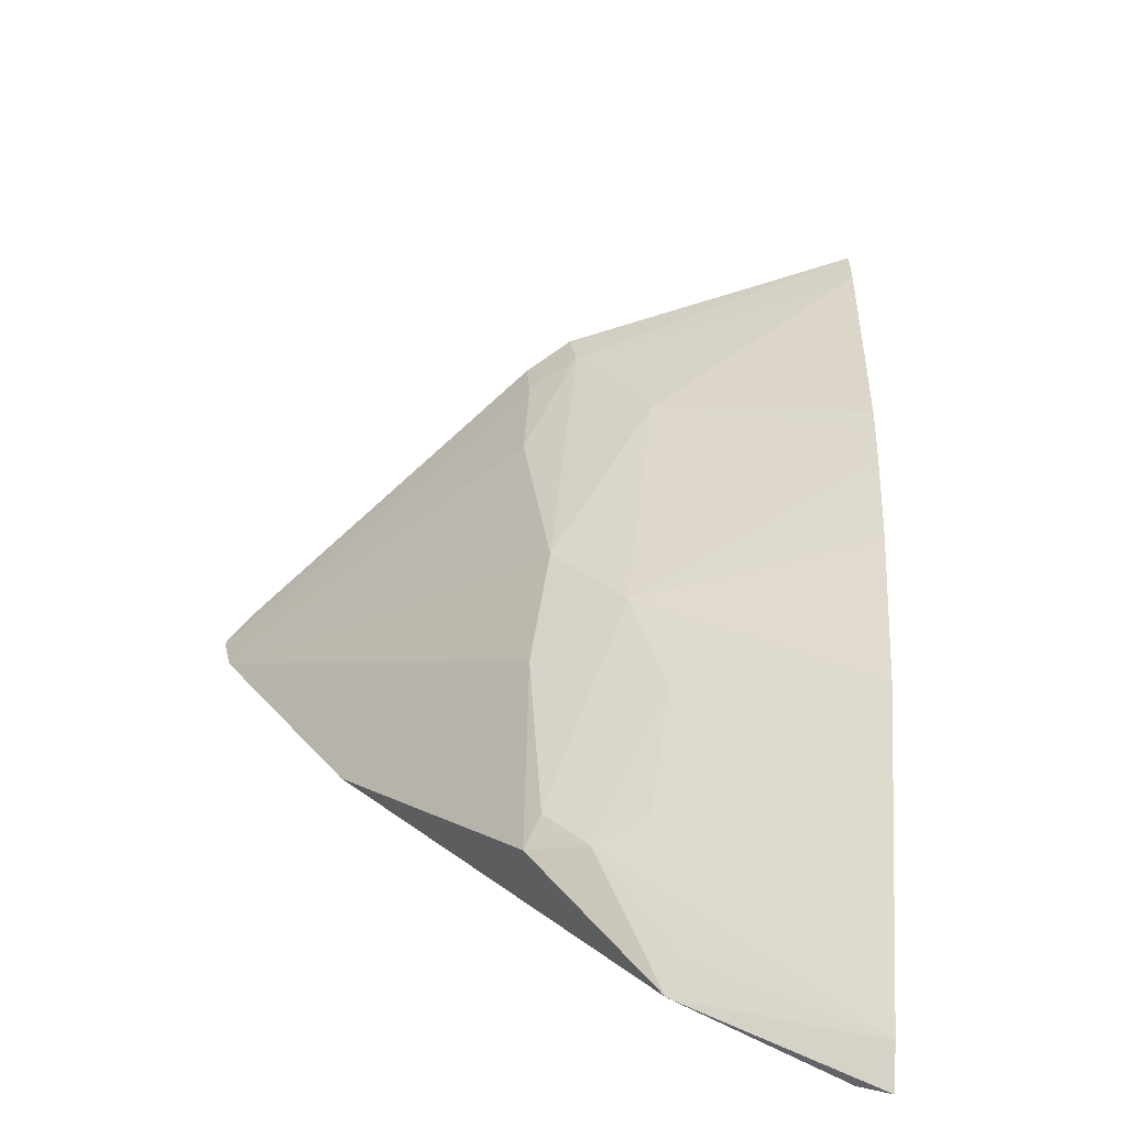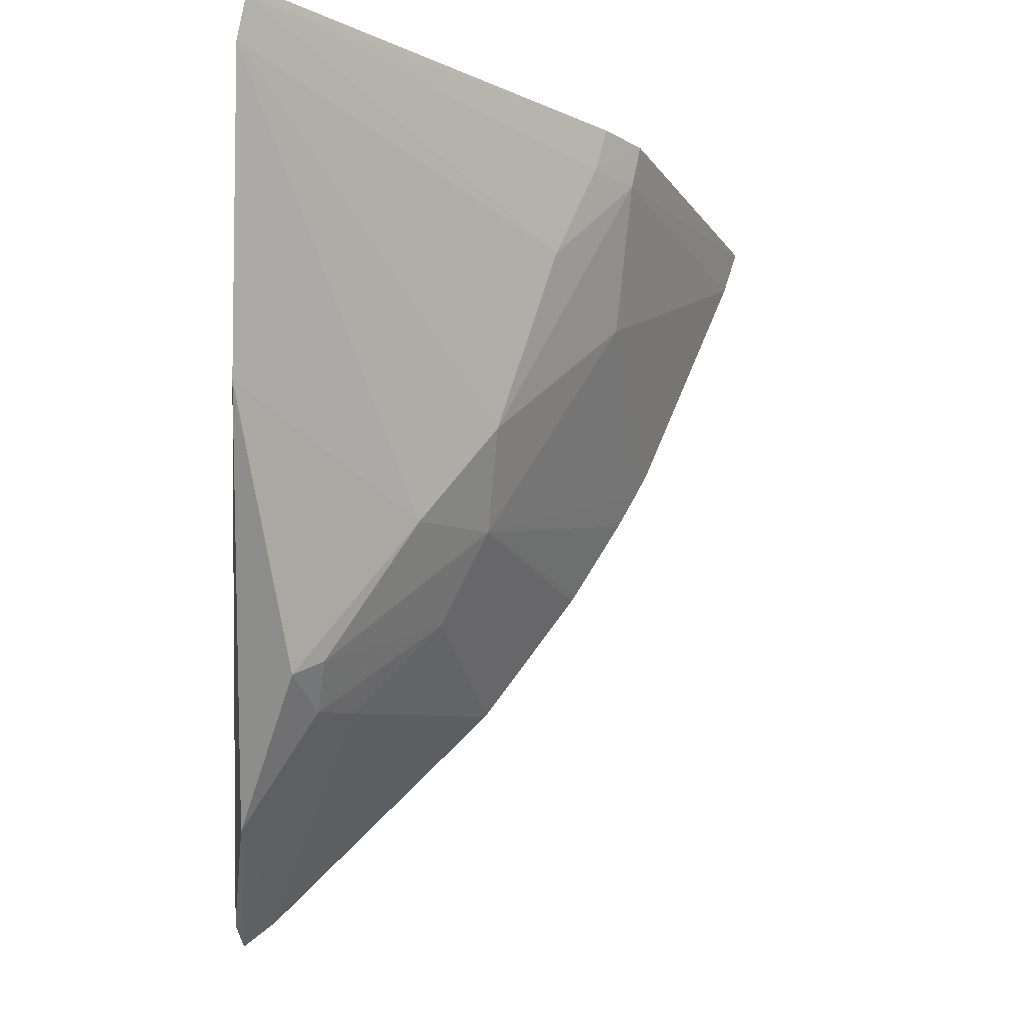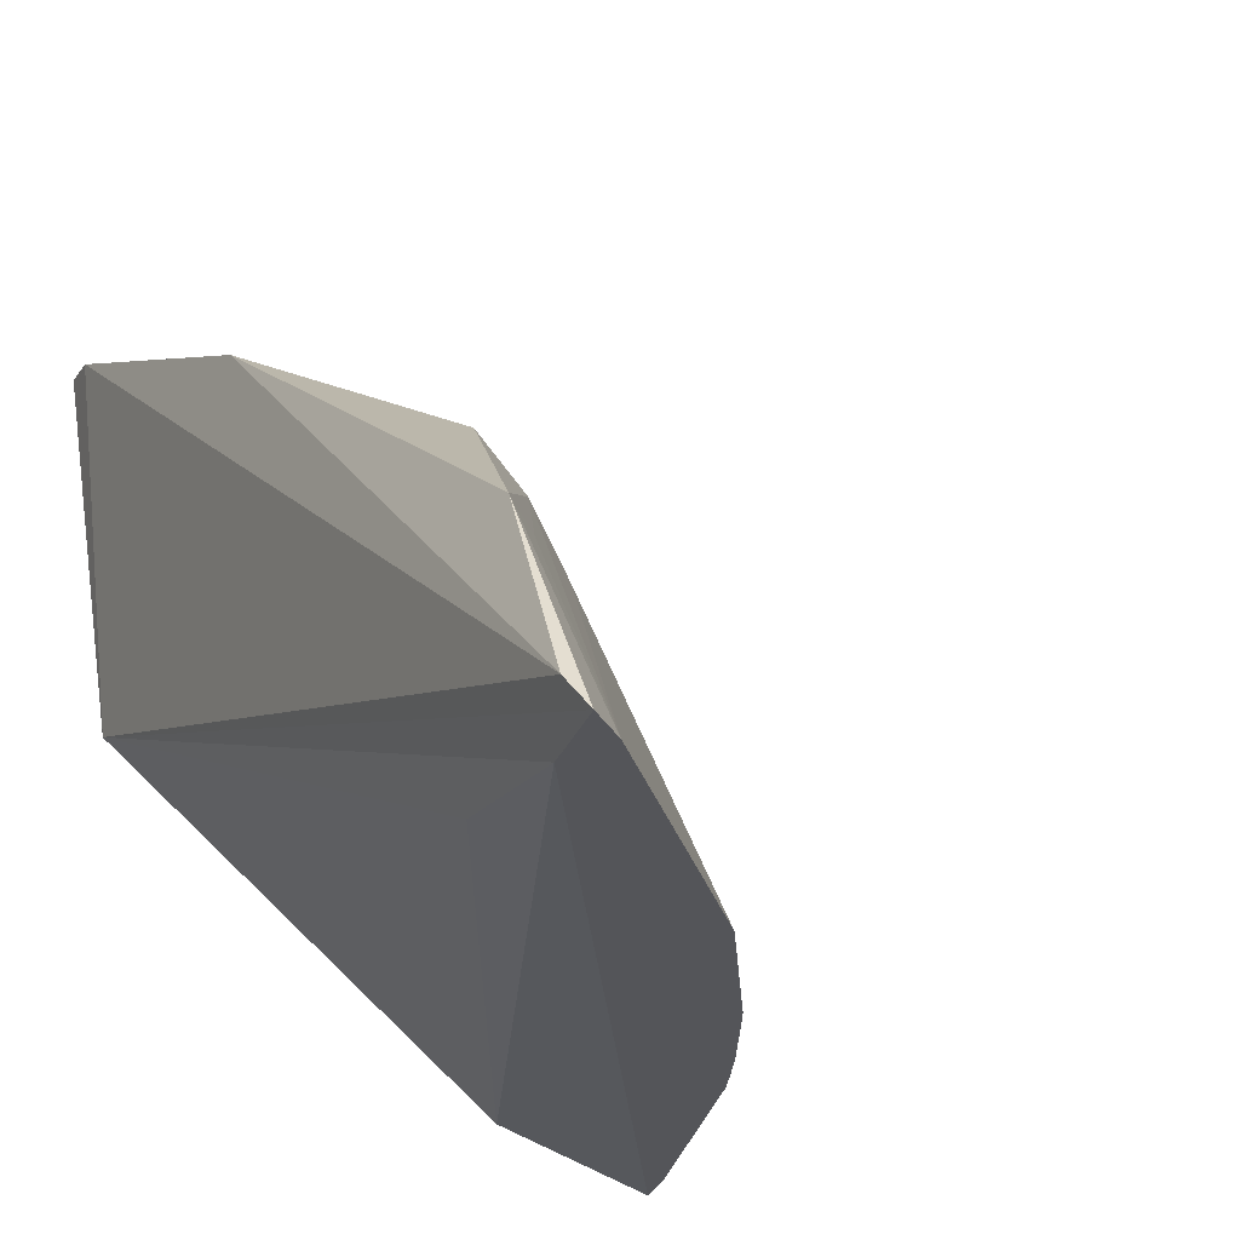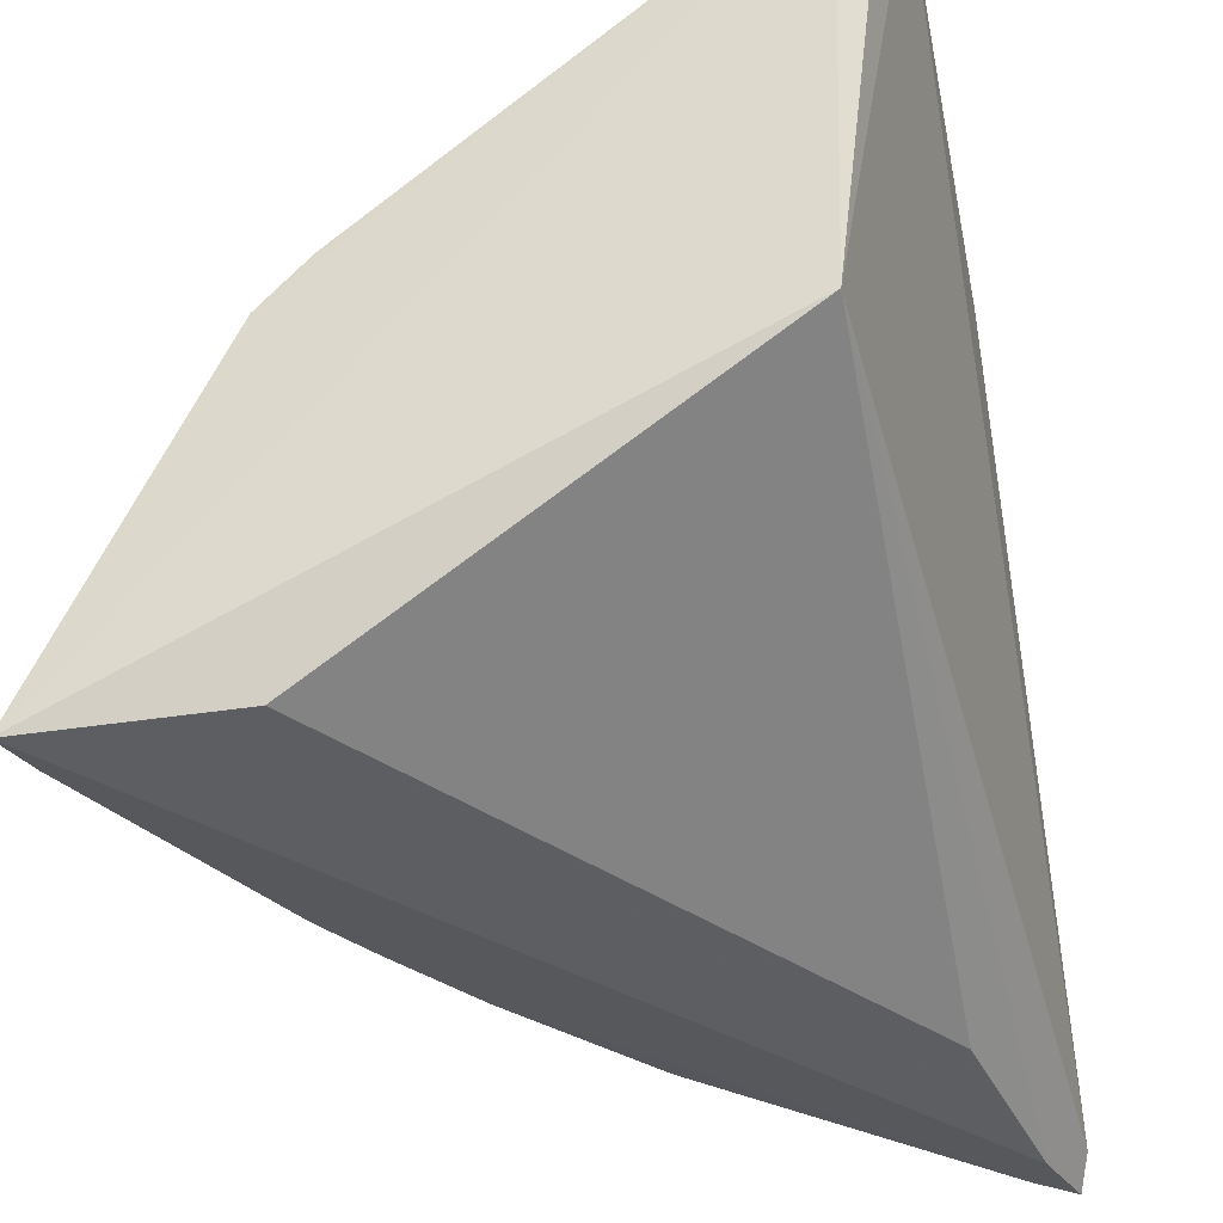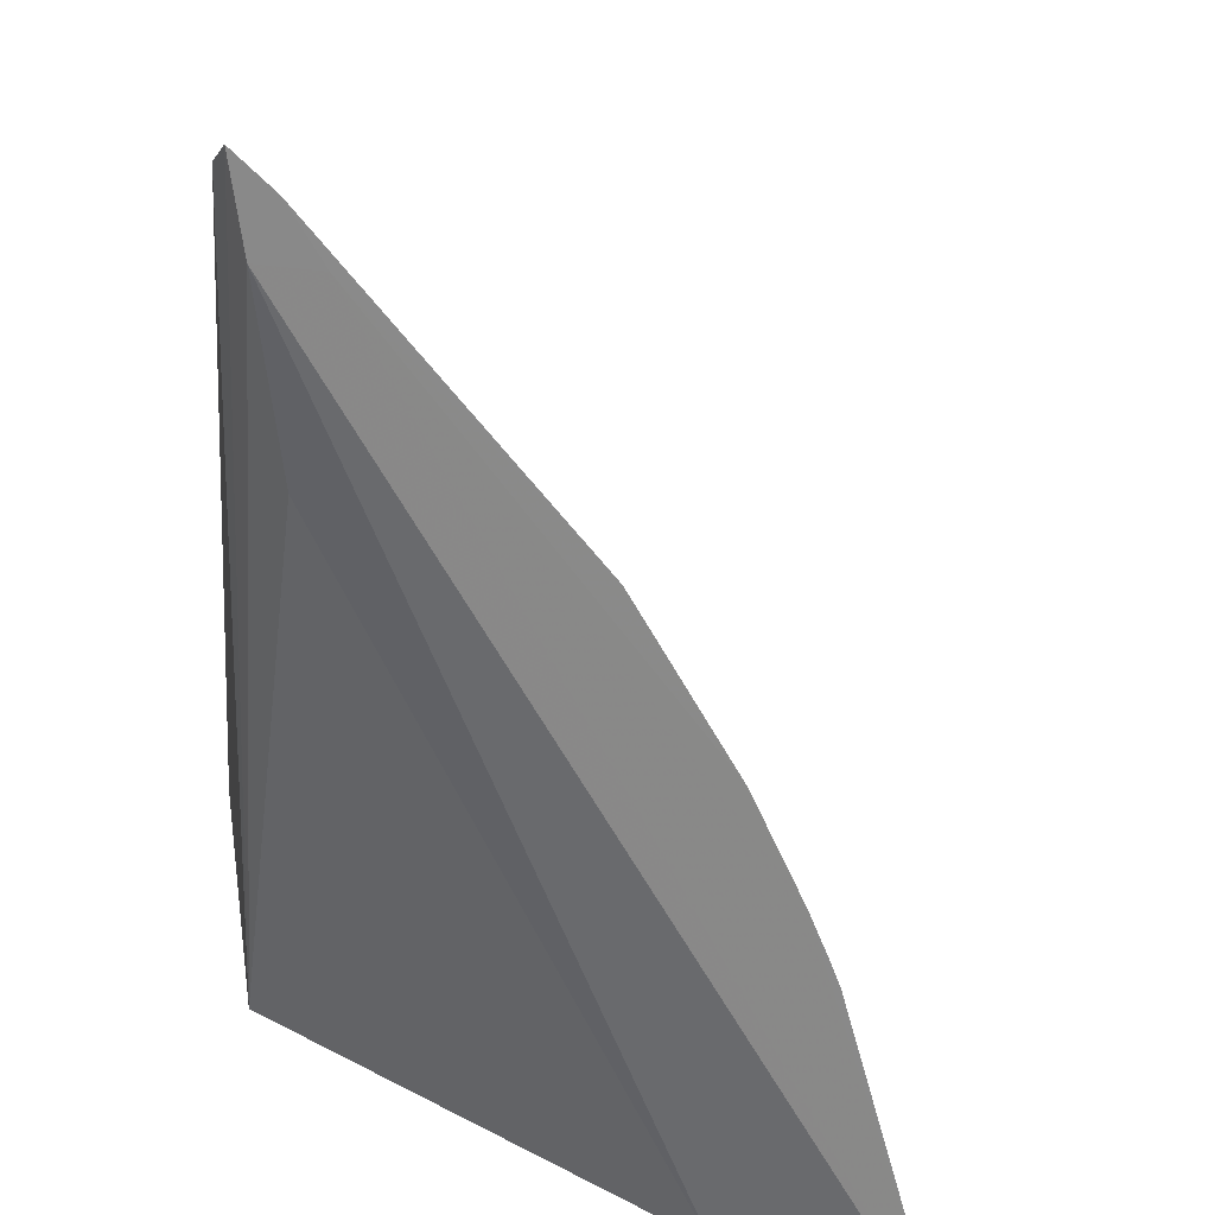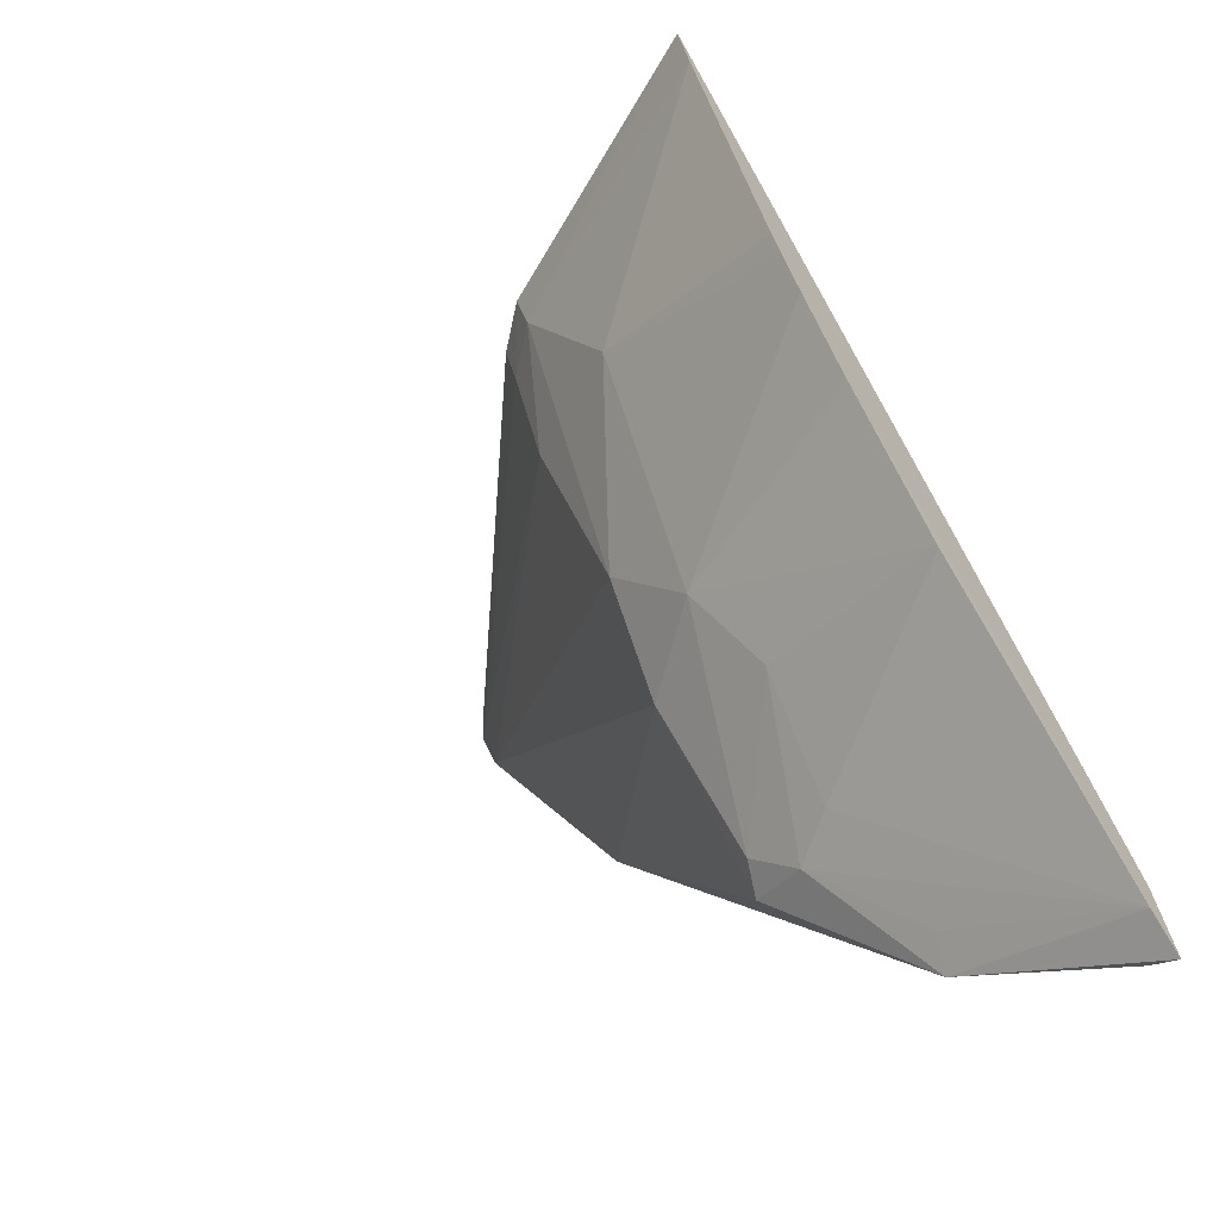
<metadata>
{"format":"obj","ext":"obj","renderer":"f3d","projection":"perspective","resolution":1024,"background":"white","views":[{"elev":-74.9,"azim":78.6,"up":"+Y"},{"elev":-17.2,"azim":-3.7,"up":"+Y"},{"elev":-29.2,"azim":-32.5,"up":"+Z"},{"elev":-27.0,"azim":-167.2,"up":"+Z"},{"elev":-65.5,"azim":-7.7,"up":"+Z"},{"elev":-58.9,"azim":122.2,"up":"+Y"}]}
</metadata>
<code>
v 0.3035 -0.3956 -0.1161
v 0.479 -0.1412 -0.09232
v 0.3601 -0.2731 -0.008881
v 0.3054 -0.1429 0.09002
v 0.3187 -0.1502 -0.011
v 0.4329 -0.1406 -0.006618
v 0.3209 -0.3221 -0.01544
v 0.4172 -0.2736 -0.1024
v 0.4291 -0.1508 -0.08641
v 0.3009 -0.3894 -0.1074
v 0.3153 -0.1403 0.08347
v 0.4035 -0.184 0.002839
v 0.3024 -0.2441 0.03942
v 0.3094 -0.3735 -0.1149
v 0.3863 -0.3155 -0.1065
v 0.427 -0.1963 -0.03415
v 0.3029 -0.1563 0.08648
v 0.3044 -0.3649 -0.05805
v 0.4166 -0.1542 0.003905
v 0.3245 -0.3735 -0.1137
v 0.3205 -0.324 -0.1027
v 0.3834 -0.2688 -0.03363
v 0.4447 -0.2265 -0.09841
v 0.4302 -0.1539 -0.009245
v 0.3851 -0.2407 -0.009966
v 0.3291 -0.3302 -0.03307
v 0.4202 -0.1408 0.005656
v 0.3143 -0.3872 -0.115
v 0.3868 -0.3148 -0.1064
v 0.4746 -0.1551 -0.09323
v 0.4342 -0.2457 -0.1
v 0.3308 -0.317 -0.01868
v 0.3406 -0.3274 -0.04738
v 0.3138 -0.3585 -0.06102
v 0.4184 -0.2716 -0.1023
v 0.4406 -0.2343 -0.09905
v 0.3686 -0.2972 -0.04795
f 9 5 2
f 10 5 1
f 11 5 4
f 11 2 5
f 11 6 2
f 13 7 3
f 14 9 2
f 14 1 5
f 17 4 5
f 17 5 10
f 17 10 13
f 17 13 3
f 17 12 4
f 18 10 1
f 18 13 10
f 18 7 13
f 19 4 12
f 20 14 2
f 21 14 5
f 21 5 9
f 21 9 14
f 24 2 6
f 24 19 12
f 24 6 19
f 25 17 3
f 25 12 17
f 25 3 22
f 25 22 16
f 25 24 12
f 25 16 24
f 26 7 18
f 27 11 4
f 27 4 19
f 27 19 6
f 27 6 11
f 28 20 15
f 28 1 14
f 28 14 20
f 28 18 1
f 29 8 22
f 29 20 8
f 29 15 20
f 30 16 23
f 30 24 16
f 30 2 24
f 31 30 23
f 31 8 20
f 31 20 2
f 31 2 30
f 32 22 3
f 32 3 7
f 32 7 26
f 33 28 15
f 33 26 28
f 34 28 26
f 34 26 18
f 34 18 28
f 35 31 22
f 35 22 8
f 35 8 31
f 36 31 23
f 36 23 16
f 36 16 22
f 36 22 31
f 37 32 26
f 37 22 32
f 37 26 33
f 37 29 22
f 37 33 15
f 37 15 29

</code>
